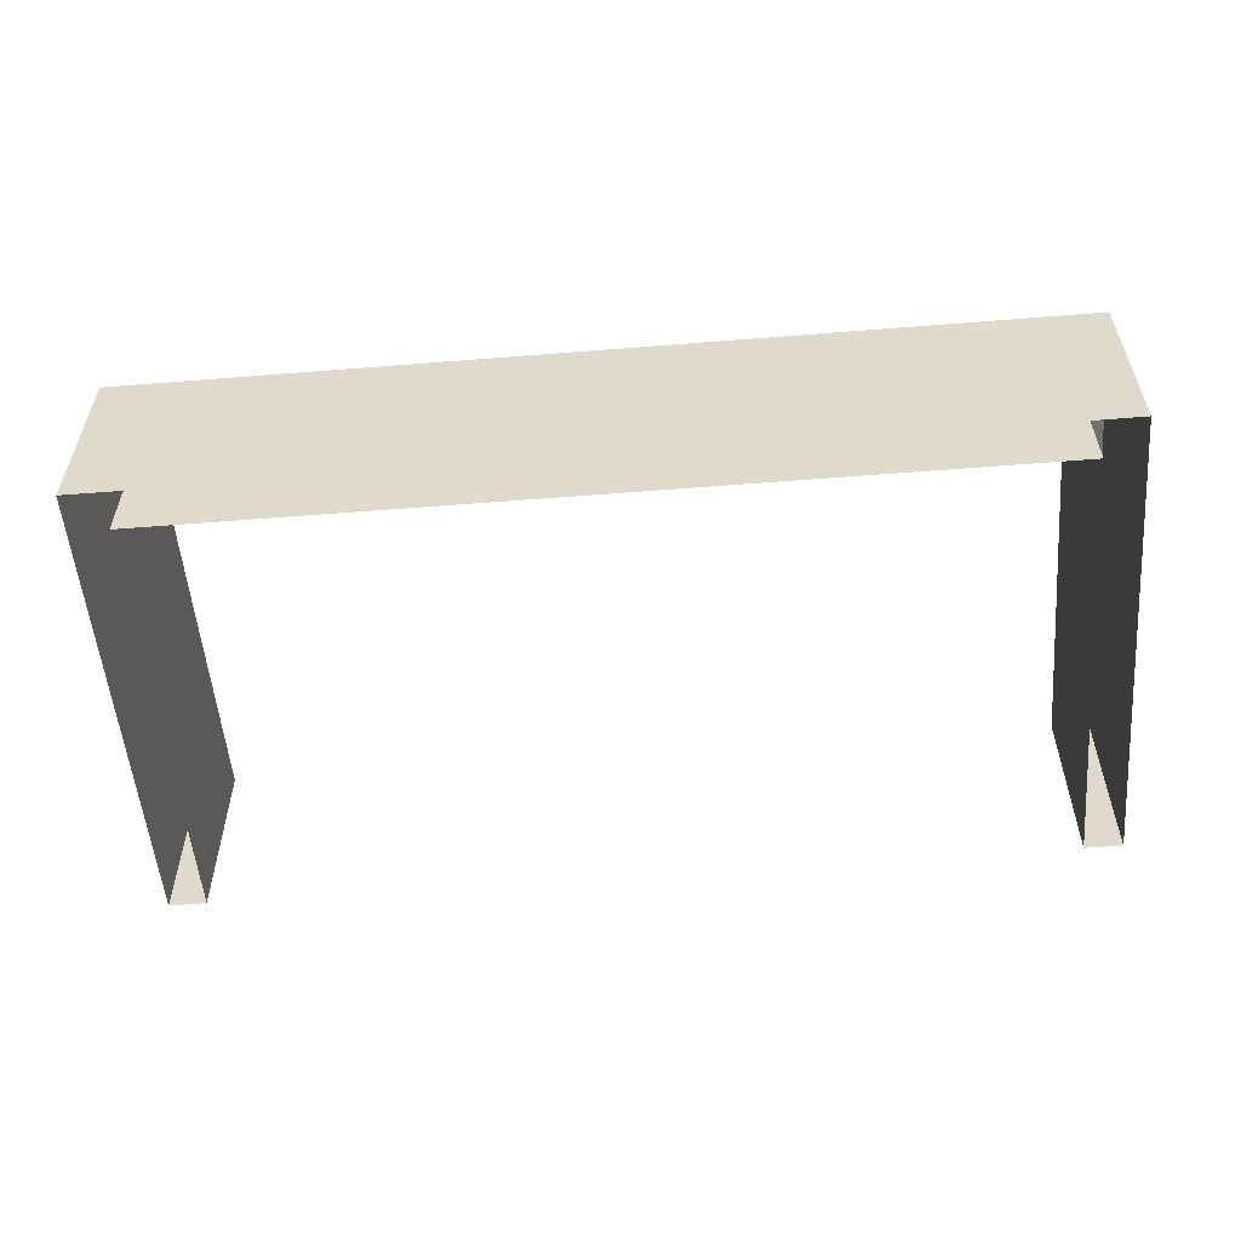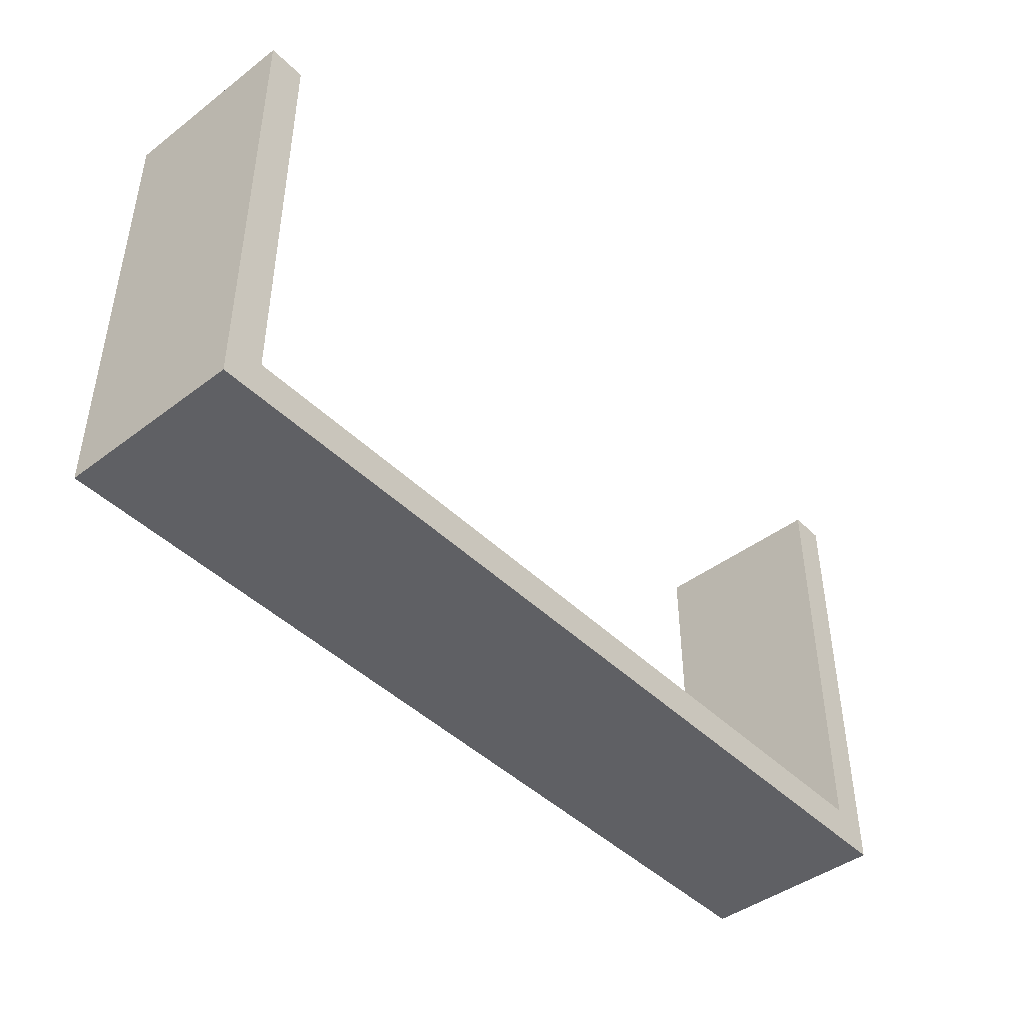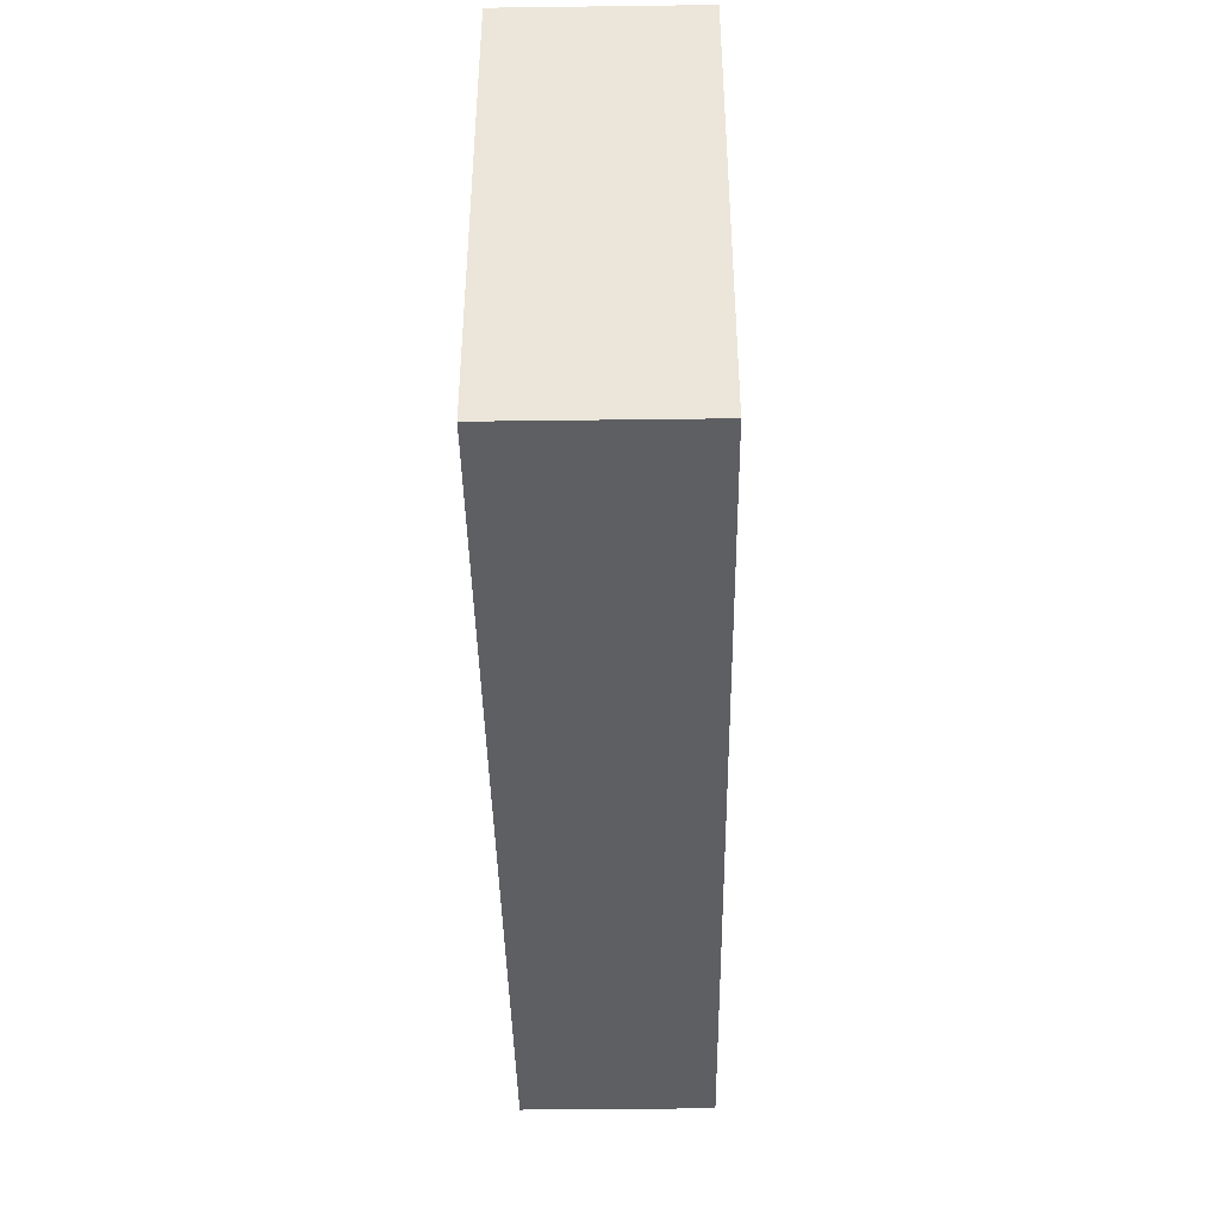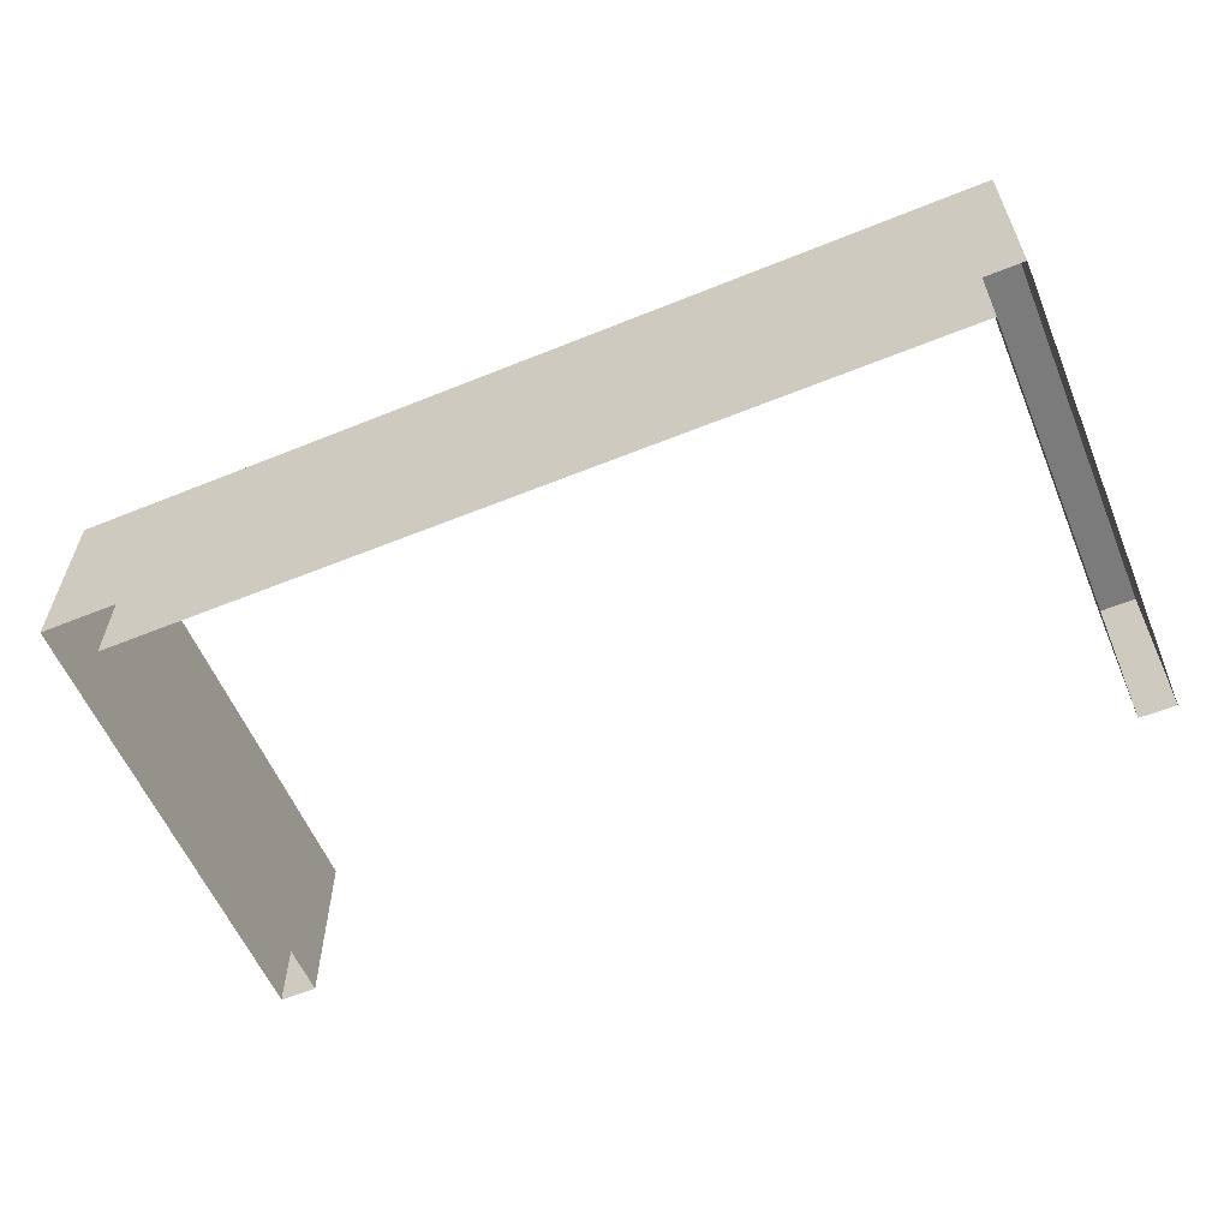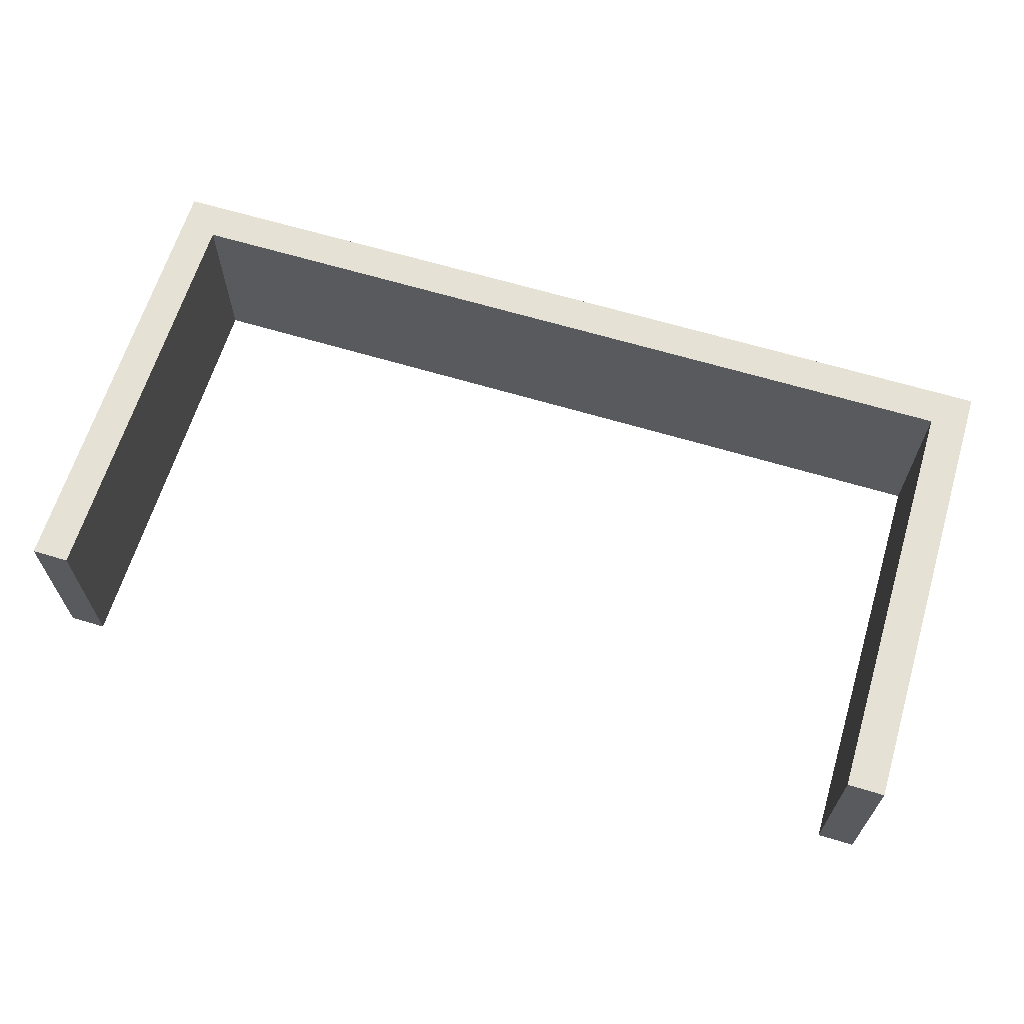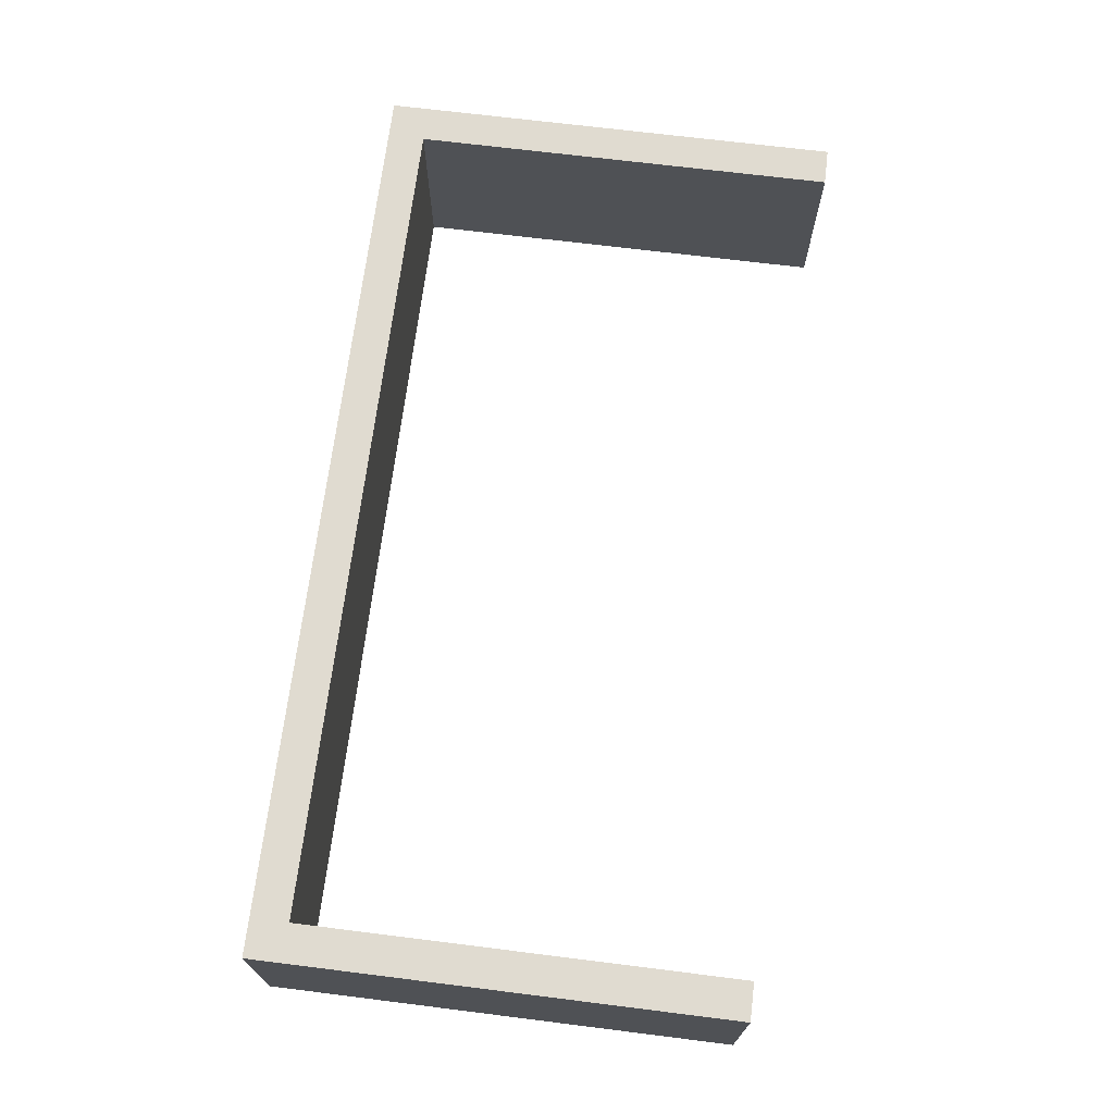
<metadata>
{"format":"obj","ext":"obj","renderer":"f3d","projection":"perspective","resolution":1024,"background":"white","views":[{"elev":-54.9,"azim":-175.2,"up":"+Y"},{"elev":-44.2,"azim":131.4,"up":"+Z"},{"elev":-41.1,"azim":90.9,"up":"+Z"},{"elev":-58.5,"azim":-157.3,"up":"+Y"},{"elev":64.5,"azim":16.9,"up":"+Y"},{"elev":69.9,"azim":-82.9,"up":"+Y"}]}
</metadata>
<code>
o Cube_Cube.001
v -25 0 -25
v -25 0 100
v -25 50 100
v -25 50 -25
v 220 50 -25
v 220 50 100
v 220 0 100
v 220 0 -25
v -15 0 100
v -15 50 100
v 210 0 100
v 210 50 100
v 210 0 -15
v 210 50 -15
v -15 50 -15
v -15 0 -15
v -15 50 -25
v 210 50 -25
g Cube_Cube.001_Material
f 2 1 4 3
f 7 8 5 6
f 1 4 5 8
f 2 3 10 9
f 7 6 12 11
f 11 12 14 13
f 9 10 15 16
f 13 14 15 16
f 3 4 17 10
f 5 18 12 6
f 14 18 17 15

</code>
